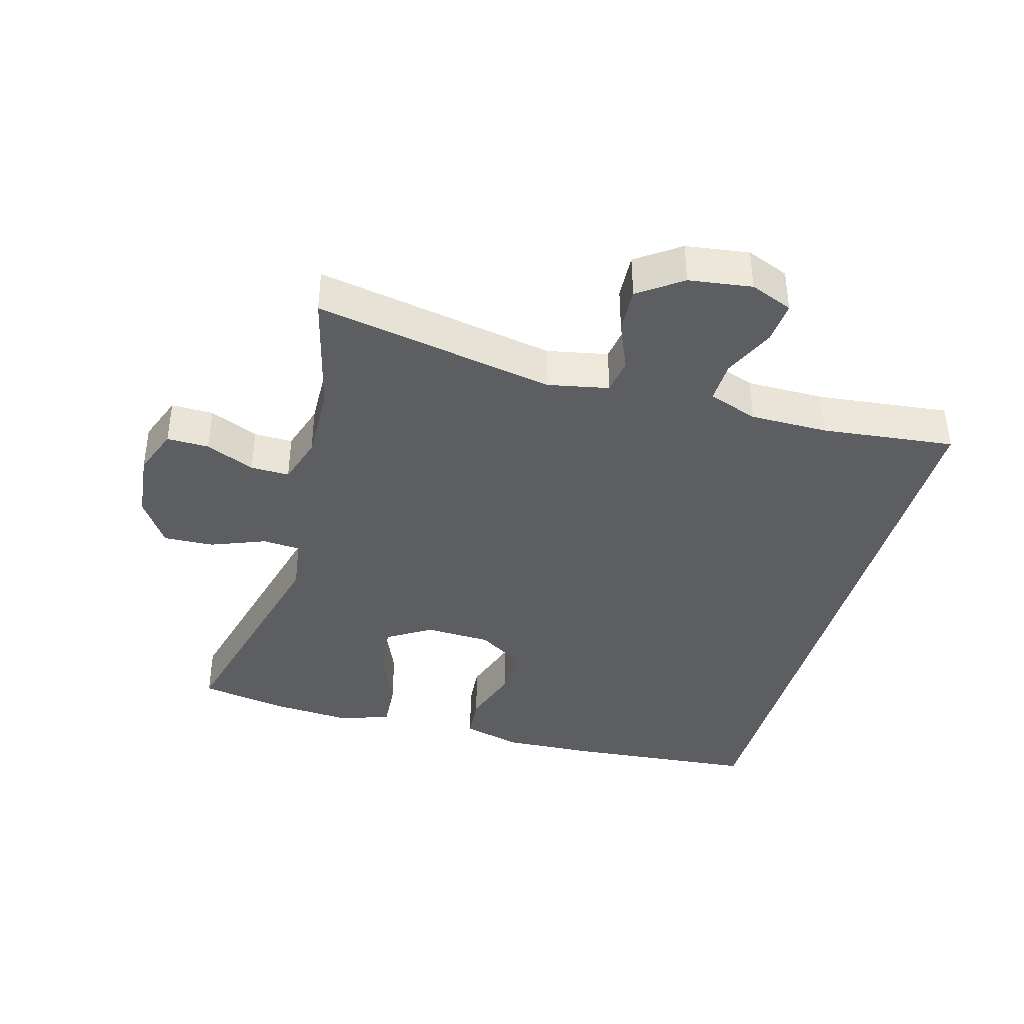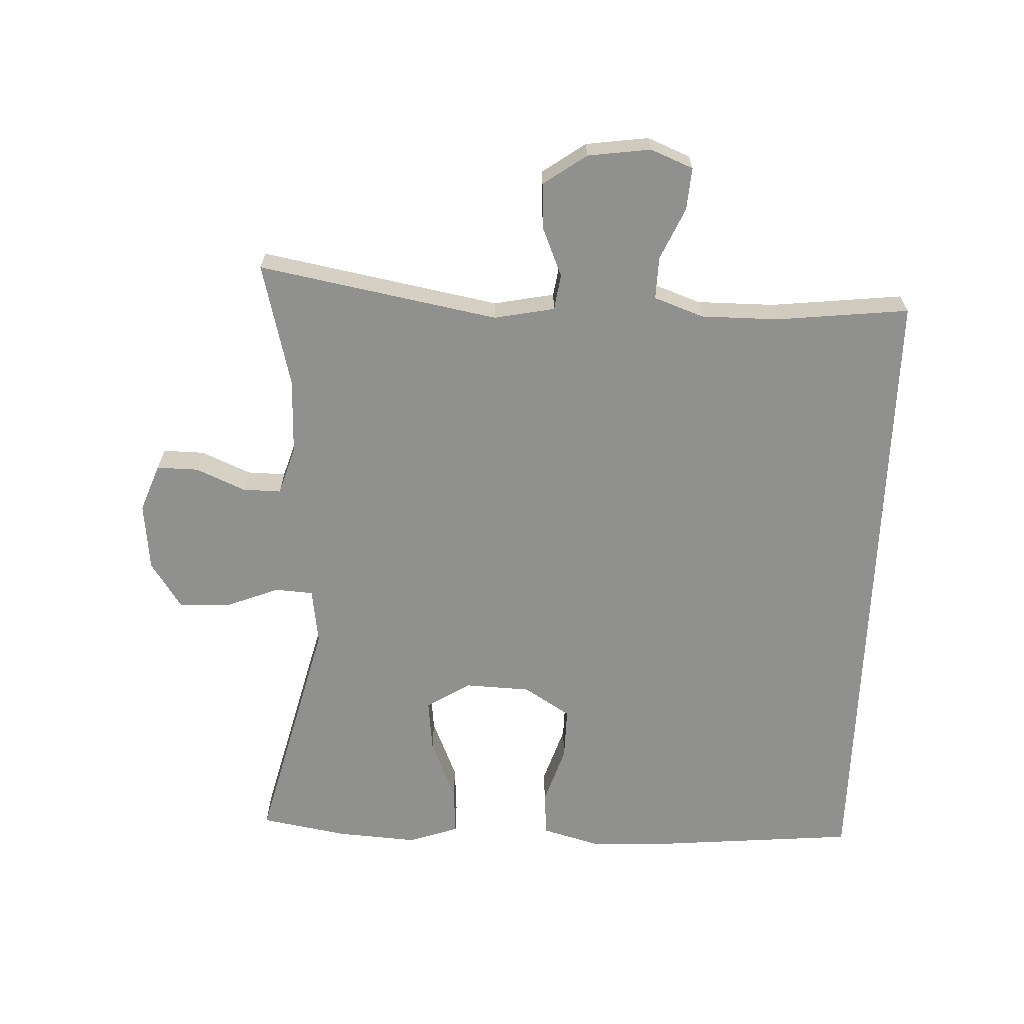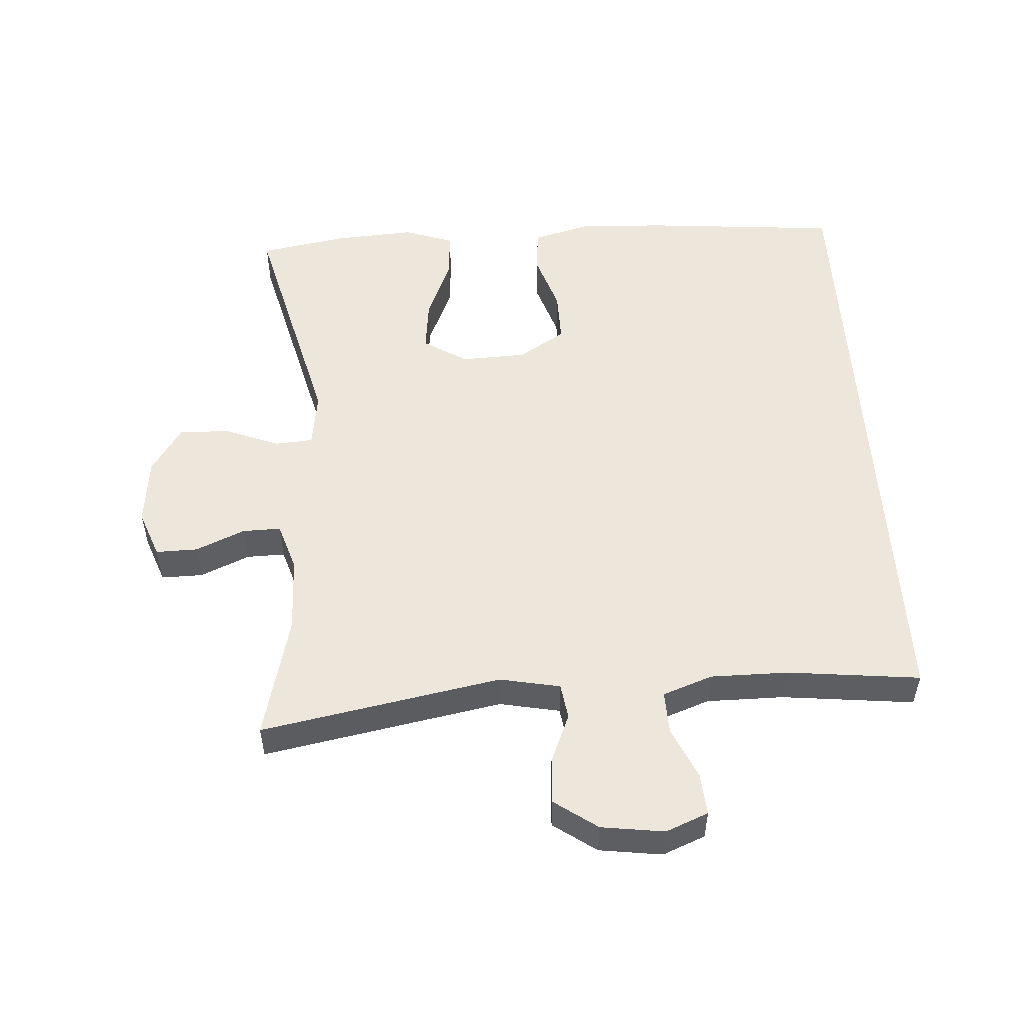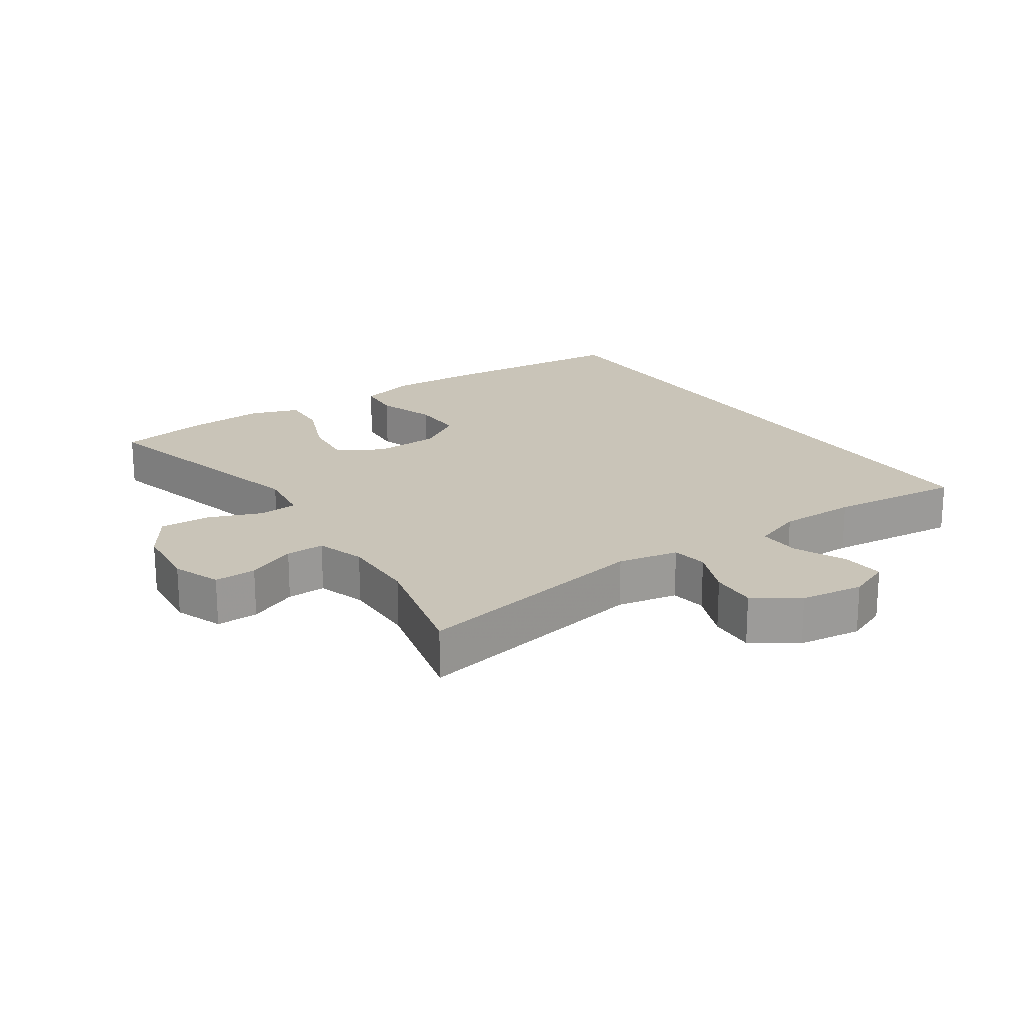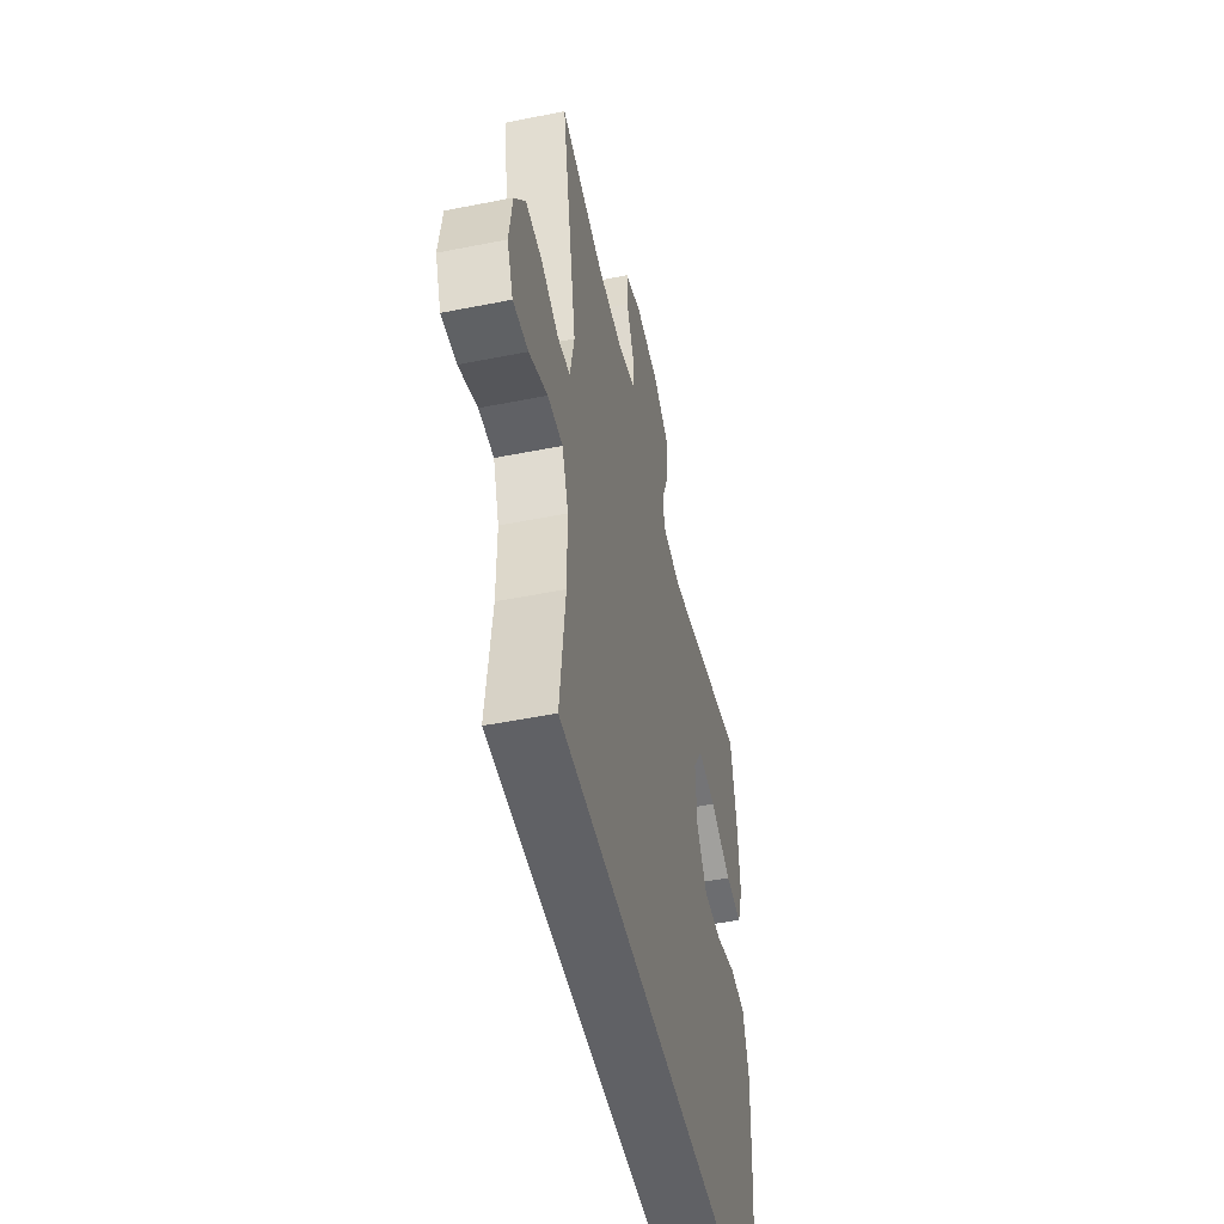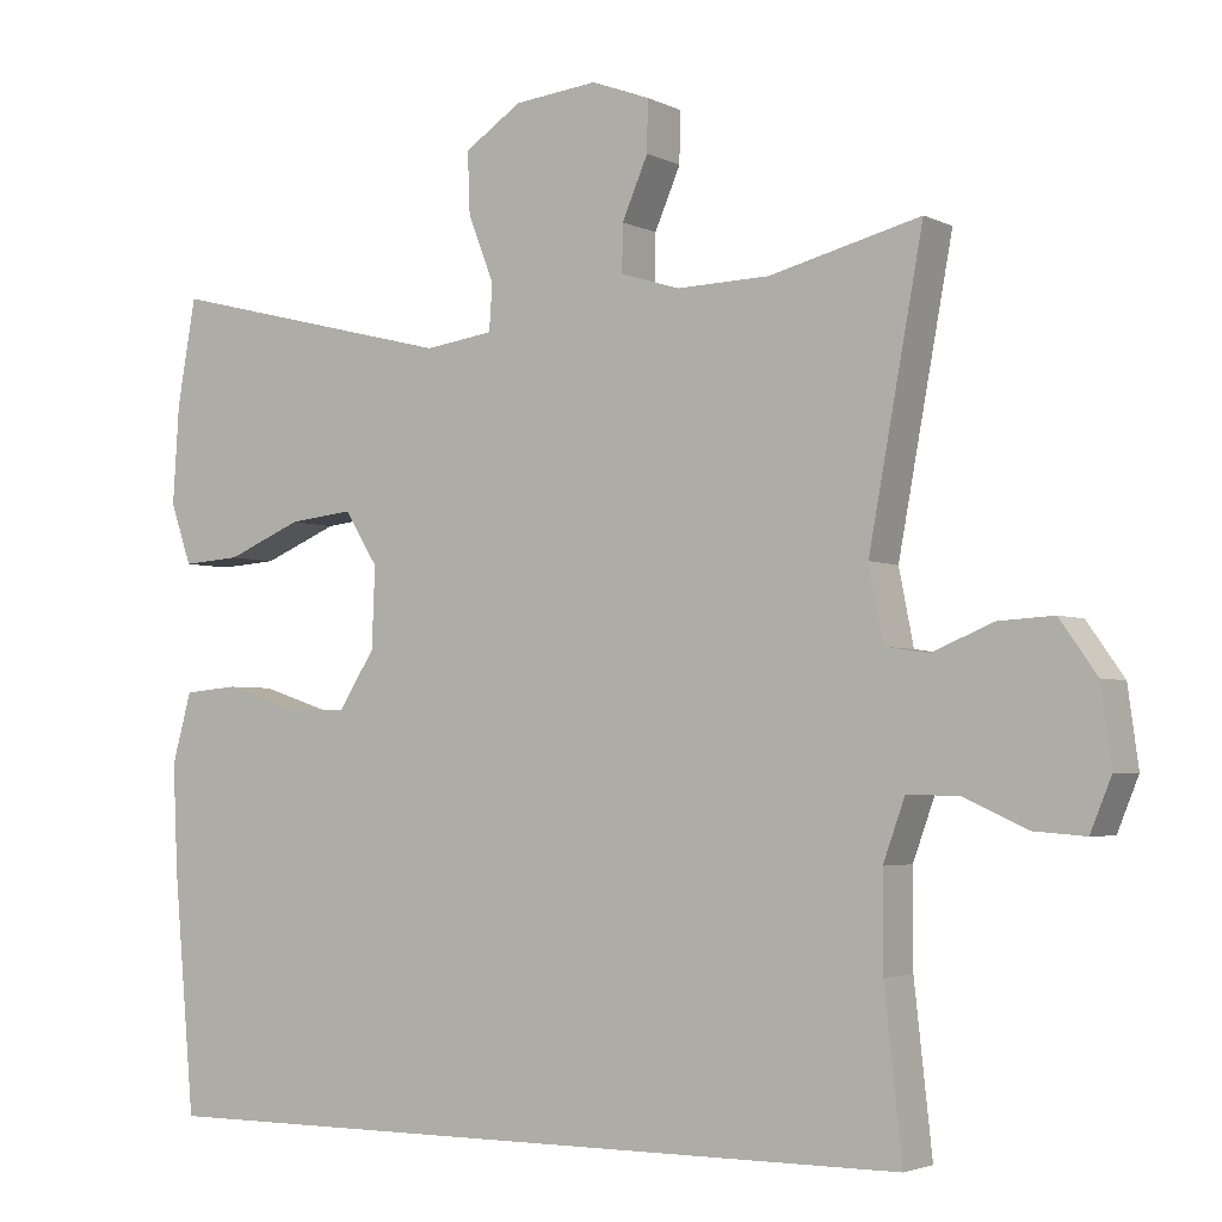
<metadata>
{"format":"obj","ext":"obj","renderer":"f3d","projection":"perspective","resolution":1024,"background":"white","views":[{"elev":-39.2,"azim":74.5,"up":"+Y"},{"elev":-65.6,"azim":87.7,"up":"+Y"},{"elev":52.6,"azim":86.4,"up":"+Y"},{"elev":20.2,"azim":55.6,"up":"+Y"},{"elev":-50.2,"azim":102.4,"up":"+Z"},{"elev":-3.3,"azim":32.5,"up":"+Z"}]}
</metadata>
<code>
v -0.494 0.07 -0.5
v -0.52 0.07 -0.205
v -0.526 0.07 -0.073
v -0.502 0.07 0.014
v -0.435 0.07 0.02
v -0.346 0.07 -0.009
v -0.267 0.07 -0.01
v -0.223 0.07 0.06
v -0.219 0.07 0.159
v -0.26 0.07 0.225
v -0.34 0.07 0.216
v -0.433 0.07 0.177
v -0.505 0.07 0.172
v -0.531 0.07 0.247
v -0.523 0.07 0.369
v -0.5 0.07 0.5
v -0.141 0.07 0.41
v -0.056 0.07 0.422
v -0.052 0.07 0.479
v -0.084 0.07 0.561
v -0.087 0.07 0.637
v -0.016 0.07 0.684
v 0.087 0.07 0.695
v 0.159 0.07 0.668
v 0.158 0.07 0.605
v 0.126 0.07 0.531
v 0.125 0.07 0.473
v 0.198 0.07 0.45
v 0.313 0.07 0.453
v 0.5 0.07 0.5
v 0.433 0.07 0.138
v 0.451 0.07 0.047
v 0.505 0.07 0.039
v 0.579 0.07 0.07
v 0.648 0.07 0.074
v 0.694 0.07 0.009
v 0.707 0.07 -0.086
v 0.681 0.07 -0.15
v 0.617 0.07 -0.145
v 0.539 0.07 -0.11
v 0.475 0.07 -0.108
v 0.448 0.07 -0.183
v 0.448 0.07 -0.3
v 0.47 0.07 -0.5
v -0.494 0 -0.5
v -0.52 0 -0.205
v -0.526 0 -0.073
v -0.502 0 0.014
v -0.435 0 0.02
v -0.346 0 -0.009
v -0.267 0 -0.01
v -0.223 0 0.06
v -0.219 0 0.159
v -0.26 0 0.225
v -0.34 0 0.216
v -0.433 0 0.177
v -0.505 0 0.172
v -0.531 0 0.247
v -0.523 0 0.369
v -0.5 0 0.5
v -0.141 0 0.41
v -0.056 0 0.422
v -0.052 0 0.479
v -0.084 0 0.561
v -0.087 0 0.637
v -0.016 0 0.684
v 0.087 0 0.695
v 0.159 0 0.668
v 0.158 0 0.605
v 0.126 0 0.531
v 0.125 0 0.473
v 0.198 0 0.45
v 0.313 0 0.453
v 0.5 0 0.5
v 0.433 0 0.138
v 0.451 0 0.047
v 0.505 0 0.039
v 0.579 0 0.07
v 0.648 0 0.074
v 0.694 0 0.009
v 0.707 0 -0.086
v 0.681 0 -0.15
v 0.617 0 -0.145
v 0.539 0 -0.11
v 0.475 0 -0.108
v 0.448 0 -0.183
v 0.448 0 -0.3
v 0.47 0 -0.5
f 43 44 1 2
f 42 43 2 3
f 41 42 3
f 40 41 3
f 37 38 39 40
f 33 34 35 36
f 32 33 36 37
f 29 30 31
f 28 29 31 32
f 27 28 32
f 23 24 25 26
f 23 26 27
f 22 23 27
f 19 20 21 22
f 18 19 22 27
f 14 15 16 17
f 14 17 18
f 11 12 13 14
f 10 11 14 18
f 9 10 18 27
f 3 4 5 6
f 3 6 7
f 32 37 40 3
f 8 9 27 32
f 7 8 32
f 3 7 32
f 46 45 88 87
f 47 46 87 86
f 47 86 85
f 47 85 84
f 84 83 82 81
f 80 79 78 77
f 81 80 77 76
f 75 74 73
f 76 75 73 72
f 76 72 71
f 70 69 68 67
f 71 70 67
f 71 67 66
f 66 65 64 63
f 71 66 63 62
f 61 60 59 58
f 62 61 58
f 58 57 56 55
f 62 58 55 54
f 71 62 54 53
f 50 49 48 47
f 51 50 47
f 47 84 81 76
f 76 71 53 52
f 76 52 51
f 76 51 47
f 1 45 46 2
f 2 46 47 3
f 3 47 48 4
f 4 48 49 5
f 5 49 50 6
f 6 50 51 7
f 7 51 52 8
f 8 52 53 9
f 9 53 54 10
f 10 54 55 11
f 11 55 56 12
f 12 56 57 13
f 13 57 58 14
f 14 58 59 15
f 15 59 60 16
f 16 60 61 17
f 17 61 62 18
f 18 62 63 19
f 19 63 64 20
f 20 64 65 21
f 21 65 66 22
f 22 66 67 23
f 23 67 68 24
f 24 68 69 25
f 25 69 70 26
f 26 70 71 27
f 27 71 72 28
f 28 72 73 29
f 29 73 74 30
f 30 74 75 31
f 31 75 76 32
f 32 76 77 33
f 33 77 78 34
f 34 78 79 35
f 35 79 80 36
f 36 80 81 37
f 37 81 82 38
f 38 82 83 39
f 39 83 84 40
f 40 84 85 41
f 41 85 86 42
f 42 86 87 43
f 43 87 88 44
f 44 88 45 1

</code>
